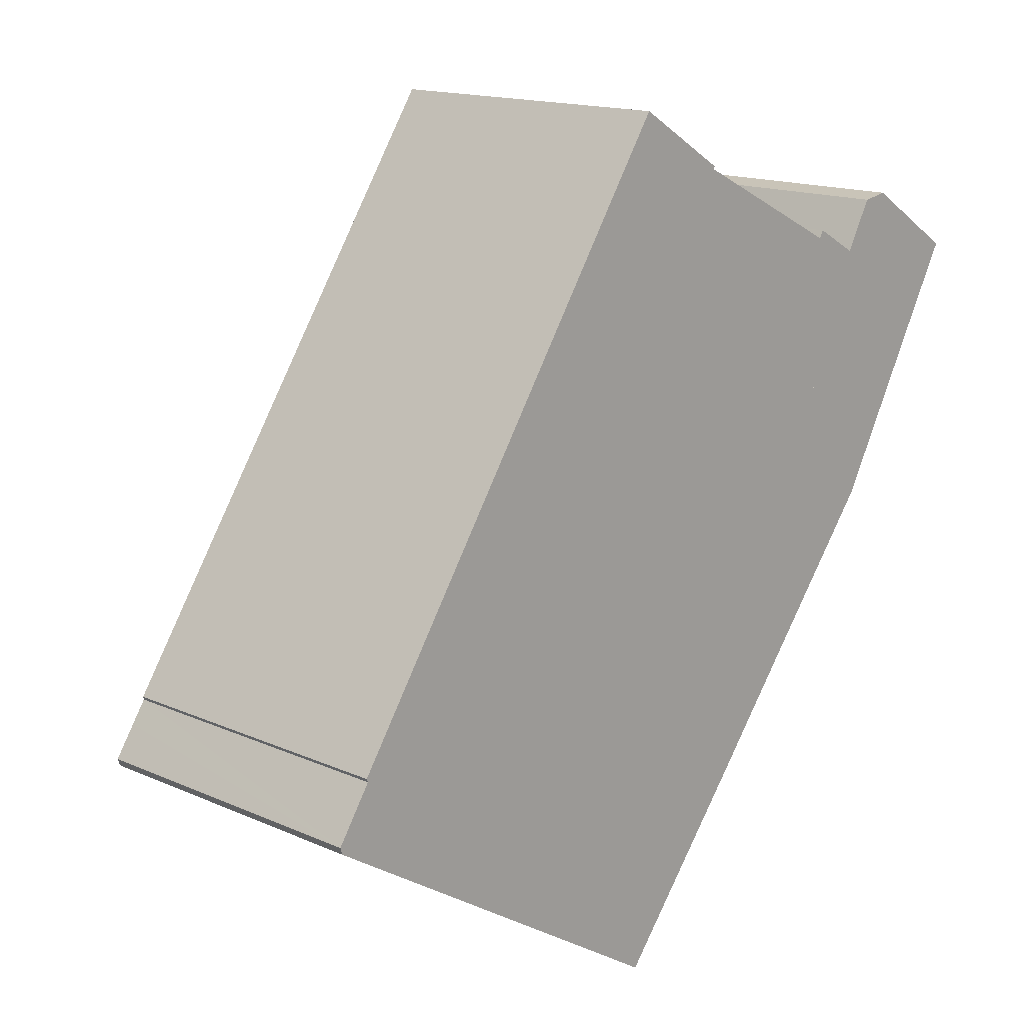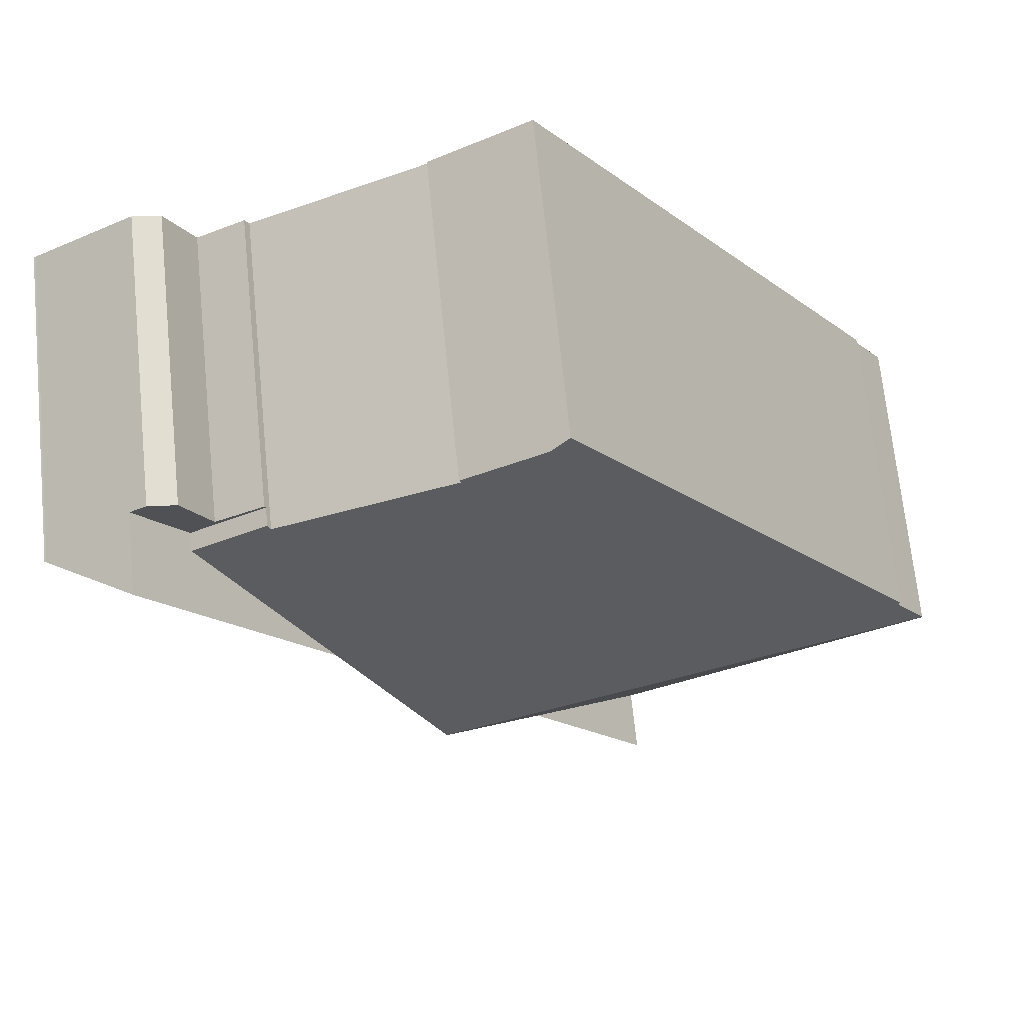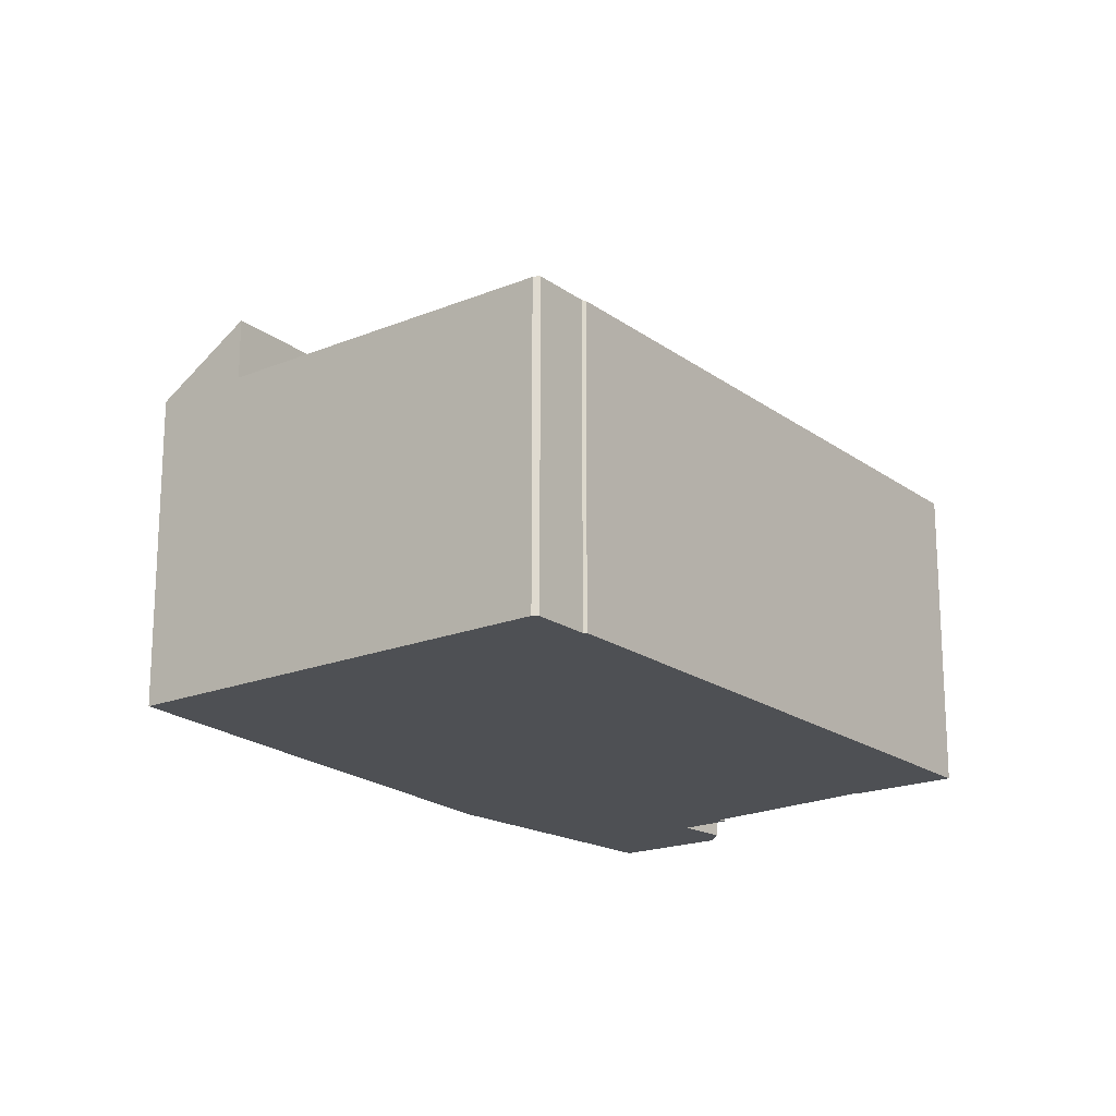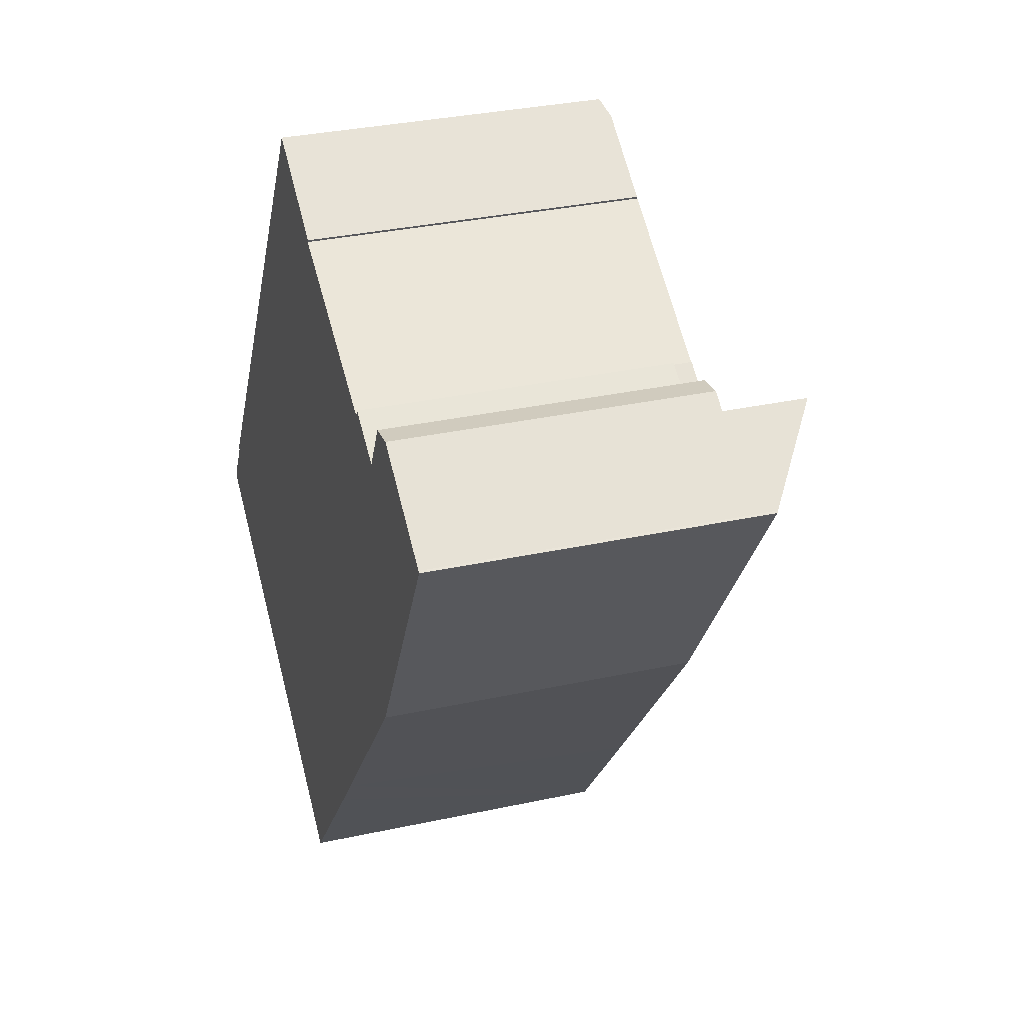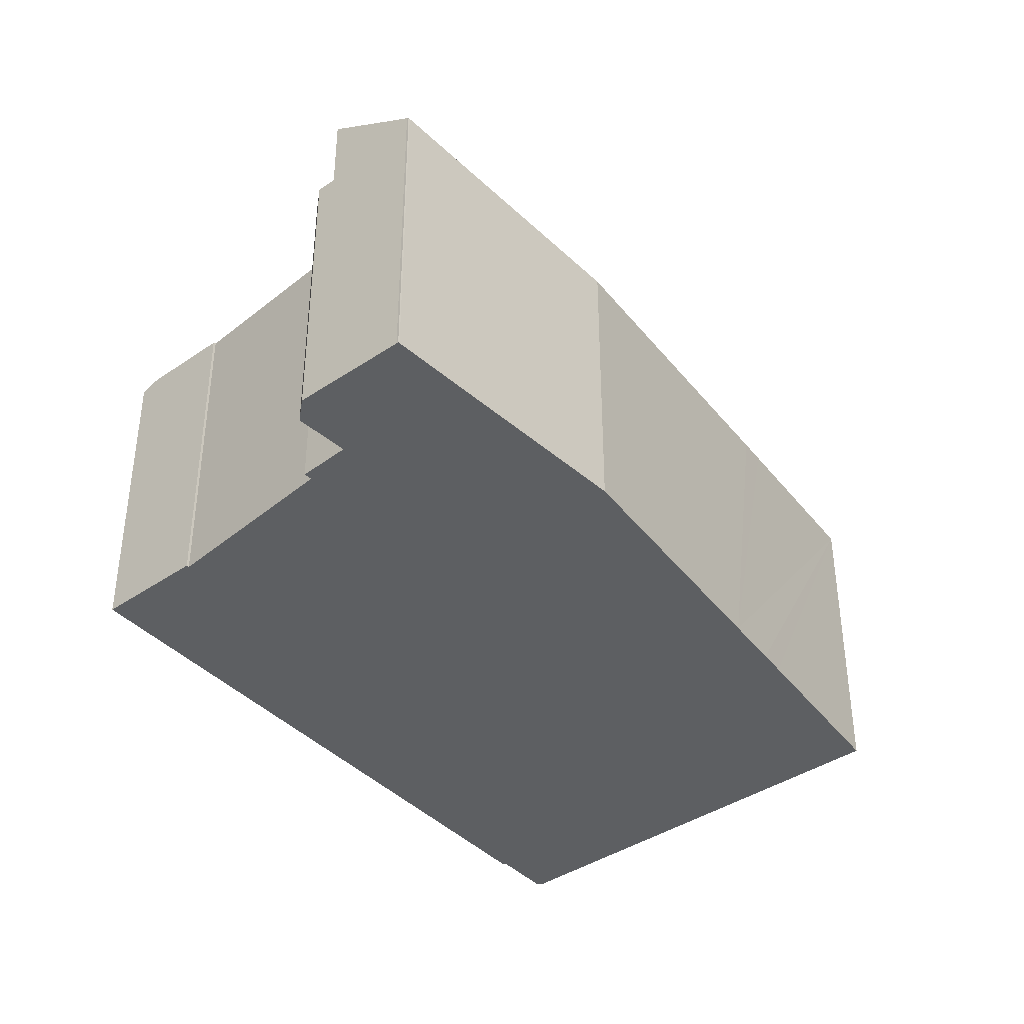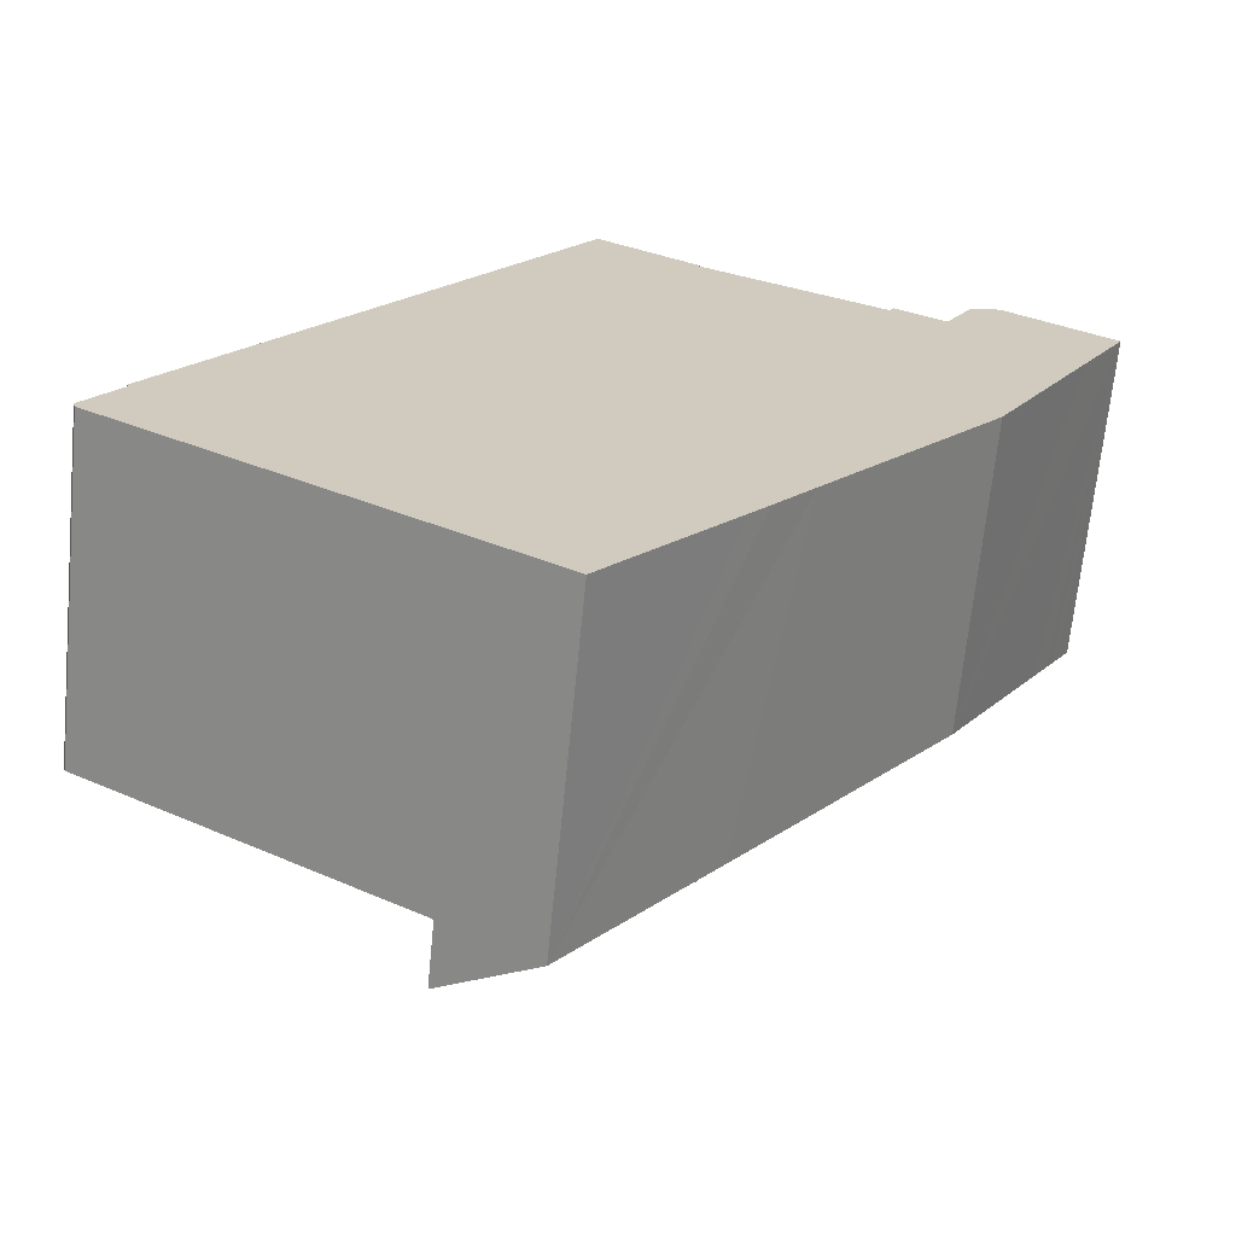
<metadata>
{"format":"obj","ext":"obj","renderer":"f3d","projection":"perspective","resolution":1024,"background":"white","views":[{"elev":15.2,"azim":-46.6,"up":"+Z"},{"elev":69.2,"azim":174.2,"up":"+Z"},{"elev":-18.7,"azim":-109.9,"up":"+Y"},{"elev":32.8,"azim":73.2,"up":"+Z"},{"elev":-39.7,"azim":72.0,"up":"+Y"},{"elev":-67.0,"azim":-5.6,"up":"+Z"}]}
</metadata>
<code>
v  46.59 17.17 28.25
v  43.97 17.17 28.61
v  45.59 17.17 28.87
v  43.84 17.17 24.38
v  42.37 17.17 25.68
v  39.48 17.17 27.09
v  39.56 17.17 27.24
v  39.56 -1.668e-15 27.24
v  42.37 -1.572e-15 25.68
v  43.97 -1.752e-15 28.61
v  45.59 -1.768e-15 28.87
v  46.59 -1.73e-15 28.25
v  39.48 -1.659e-15 27.09
v  43.84 -1.493e-15 24.38
v  19.97 20.6 -12.75
v  27.5 18.06 -9.636
v  23.32 18.29 -14.83
v  18.25 21.78 -11.68
v  25.12 21.78 -1.996
v  30.31 17.9 -6.134
v  31.4 17.84 -4.783
v  31.02 21.78 6.308
v  33.61 17.73 -1.993
v  43.46 17.23 10.41
v  36.91 21.78 14.61
v  49.07 17.96 20.48
v  43.84 21.78 24.38
v  49.34 17.99 20.95
v  50.05 18.08 22.22
v  46.59 21.78 28.25
v  50.4 18.13 22.85
v  50.96 18.2 23.84
v  51.58 18.28 24.95
v  51.6 18.28 24.99
v  51.53 18.37 25.14
v  51.65 18.29 25.08
v  51.53 -1.54e-15 25.14
v  51.65 -1.536e-15 25.08
v  51.6 -1.53e-15 24.99
v  50.4 -1.399e-15 22.85
v  49.07 -1.254e-15 20.48
v  43.46 -6.373e-16 10.41
v  51.58 -1.528e-15 24.95
v  50.96 -1.46e-15 23.84
v  50.05 -1.36e-15 22.22
v  49.34 -1.283e-15 20.95
v  33.61 1.22e-16 -1.993
v  31.4 2.929e-16 -4.783
v  30.31 3.756e-16 -6.134
v  23.32 9.083e-16 -14.83
v  27.5 5.9e-16 -9.636
v  18.25 7.151e-16 -11.68
v  19.97 7.806e-16 -12.75
v  36.91 -8.947e-16 14.61
v  31.02 -3.863e-16 6.308
v  25.12 1.222e-16 -1.996
v  30.63 24.81 6.549
v  23.85 18.39 35.21
v  24.52 18.62 34.8
v  23.46 18.25 35.45
v  1.903 18.25 3.203
v  1.99 18.3 3.006
v  0.015 18.32 -0.054
v  1.152 18.3 1.745
v  0 18.31 1.121e-15
v  43.84 18.22 24.38
v  39.31 18.32 26.79
v  39.48 18.22 27.09
v  29.11 18.66 31.82
v  29.19 18.61 31.96
v  31.02 24.81 6.308
v  18.25 18.25 -11.68
v  0.111 18.25 -0.395
v  1.99 -1.841e-16 3.006
v  1.903 -1.961e-16 3.203
v  0.111 2.419e-17 -0.395
v  23.46 -2.17e-15 35.45
v  39.31 -1.64e-15 26.79
v  0 0 0
v  1.152 -1.069e-16 1.745
v  23.85 -2.156e-15 35.21
v  29.19 -1.957e-15 31.96
v  24.52 -2.131e-15 34.8
v  29.11 -1.948e-15 31.82
v  0.015 3.307e-18 -0.054
g defaultobject
f 1 2 3
f 2 1 4
f 2 4 5
f 5 6 7
f 6 5 4
f 8 5 7
f 5 8 9
f 10 3 2
f 3 10 11
f 11 1 3
f 1 11 12
f 9 2 5
f 2 9 10
f 13 7 6
f 7 13 8
f 12 4 1
f 4 12 14
f 14 6 4
f 6 14 13
f 11 14 12
f 14 11 10
f 14 10 9
f 14 9 13
f 13 9 8
f 15 16 17
f 16 15 18
f 16 18 19
f 16 19 20
f 20 19 21
f 21 19 22
f 21 22 23
f 23 22 24
f 24 22 25
f 24 25 26
f 26 25 27
f 26 27 28
f 28 27 29
f 29 27 30
f 29 30 31
f 31 30 32
f 32 30 33
f 33 30 34
f 34 30 35
f 34 35 36
f 12 35 30
f 35 12 37
f 37 36 35
f 36 37 38
f 38 34 36
f 34 38 39
f 39 33 34
f 33 39 32
f 32 39 31
f 31 39 29
f 29 39 28
f 28 39 26
f 26 39 24
f 24 39 40
f 24 40 41
f 24 41 42
f 40 39 43
f 40 43 44
f 41 40 45
f 41 45 46
f 42 23 24
f 23 42 47
f 23 47 21
f 21 47 20
f 20 47 16
f 16 47 17
f 17 47 48
f 17 48 49
f 17 49 50
f 50 49 51
f 15 52 18
f 52 15 17
f 52 17 50
f 52 50 53
f 27 12 30
f 12 27 14
f 14 27 25
f 14 25 54
f 54 25 22
f 54 22 55
f 55 22 19
f 55 19 56
f 56 19 18
f 56 18 52
f 53 56 52
f 56 53 50
f 56 50 51
f 56 51 49
f 56 49 48
f 56 48 55
f 55 48 47
f 55 47 42
f 55 42 54
f 54 42 14
f 14 42 41
f 14 41 46
f 14 46 12
f 12 46 45
f 12 45 40
f 12 40 44
f 12 44 43
f 12 43 37
f 37 43 39
f 37 39 38
f 57 58 59
f 58 57 60
f 60 57 61
f 61 57 62
f 62 57 63
f 62 63 64
f 64 63 65
f 66 67 68
f 59 69 57
f 69 59 70
f 57 69 67
f 57 67 66
f 57 66 25
f 57 25 71
f 19 57 71
f 57 19 63
f 63 19 72
f 63 72 73
f 74 61 62
f 61 74 75
f 52 73 72
f 73 52 76
f 61 77 60
f 77 61 75
f 78 68 67
f 68 78 13
f 79 64 65
f 64 79 62
f 62 79 74
f 74 79 80
f 58 70 59
f 70 58 60
f 70 60 77
f 70 77 81
f 70 81 82
f 82 81 83
f 84 67 69
f 67 84 78
f 13 66 68
f 66 13 14
f 70 84 69
f 84 70 82
f 14 25 66
f 25 14 71
f 71 14 54
f 71 54 19
f 19 54 55
f 19 55 72
f 72 55 56
f 72 56 52
f 73 65 63
f 65 73 79
f 79 73 76
f 79 76 85
f 83 84 82
f 13 54 14
f 54 13 78
f 54 78 84
f 54 84 83
f 54 83 77
f 54 77 55
f 55 77 75
f 55 75 56
f 56 75 52
f 52 75 74
f 52 74 76
f 76 74 80
f 76 80 79
f 76 79 85

</code>
